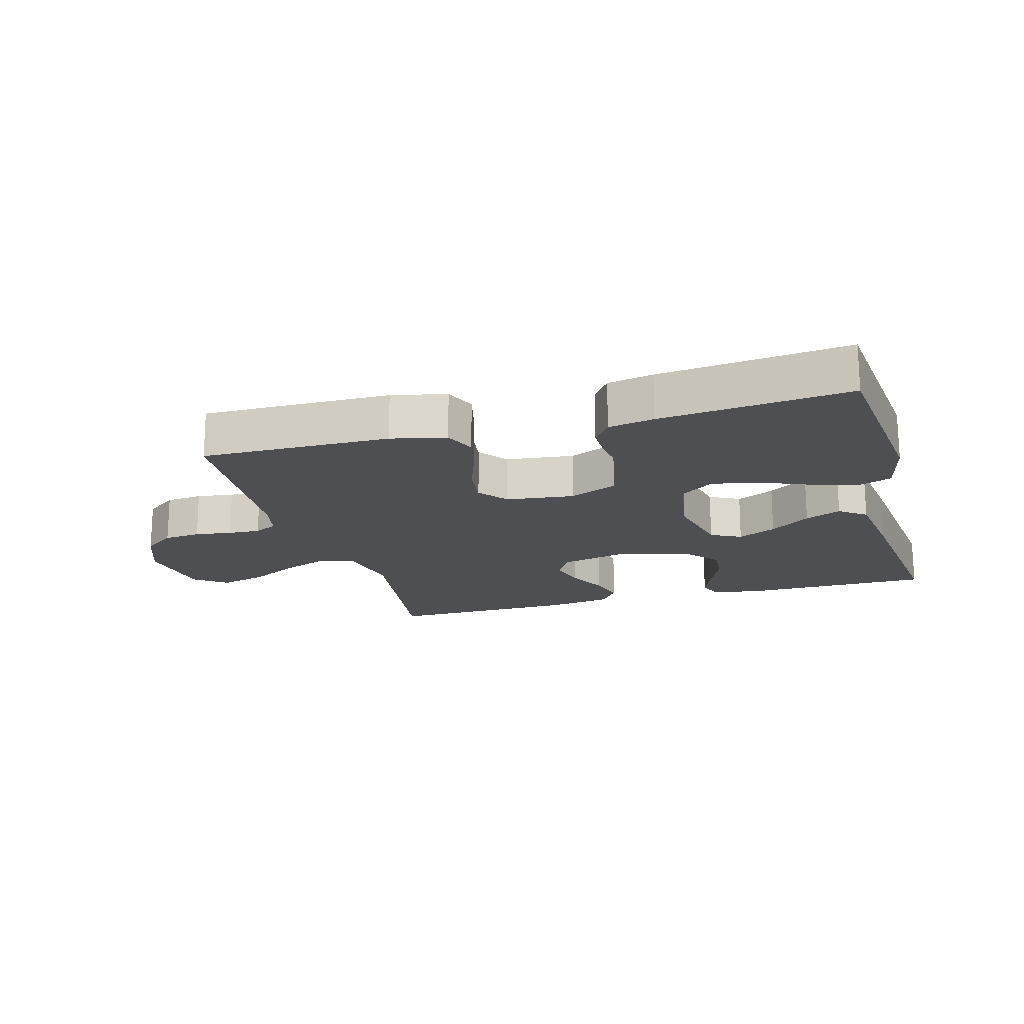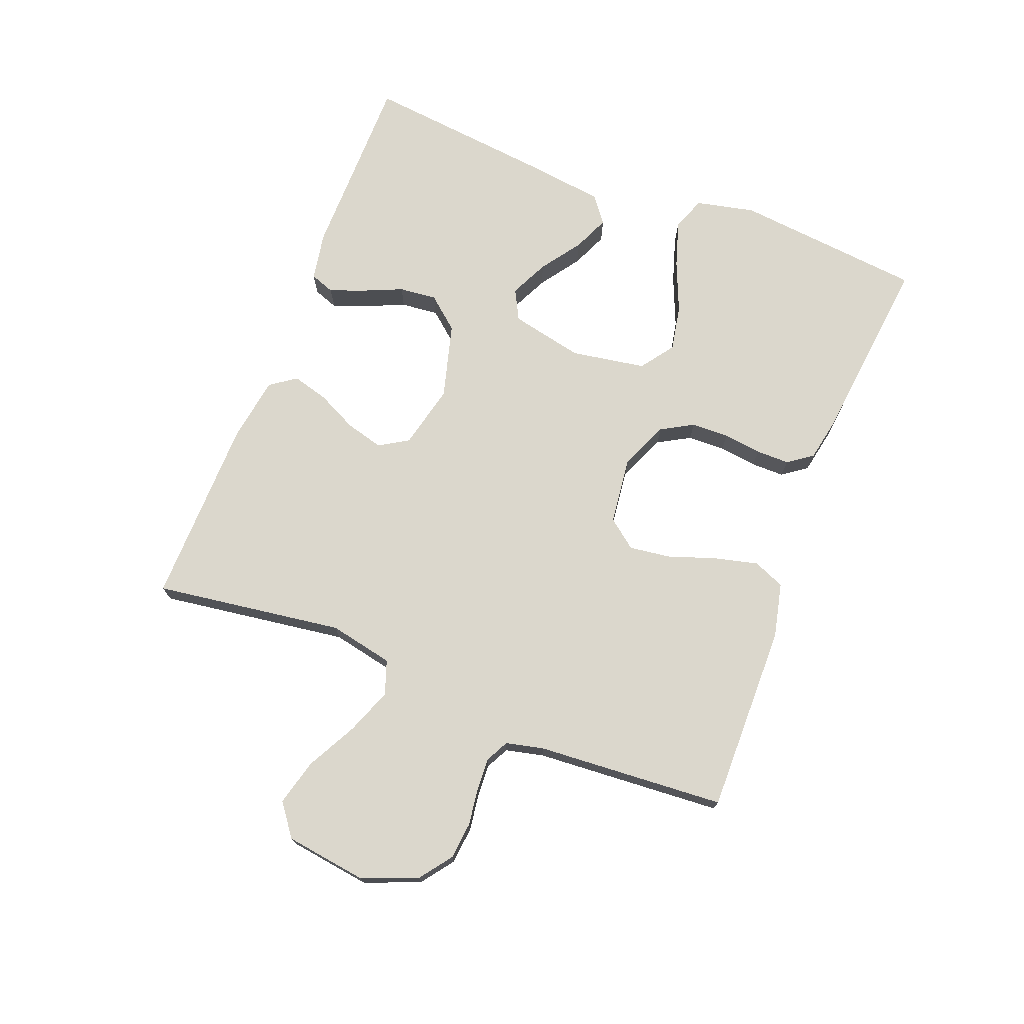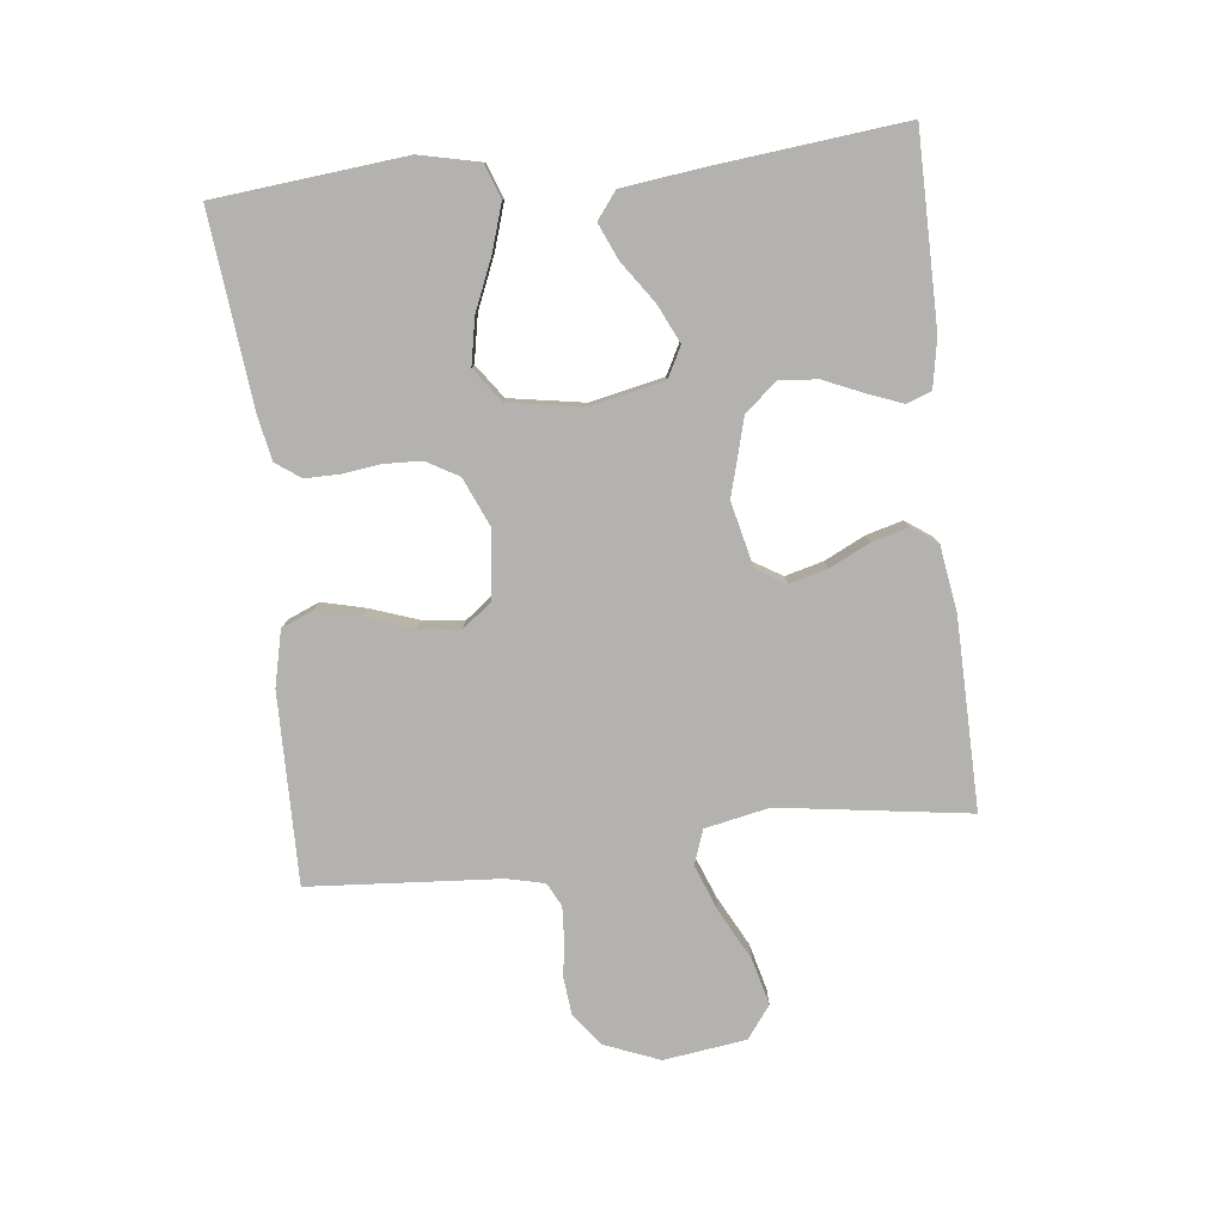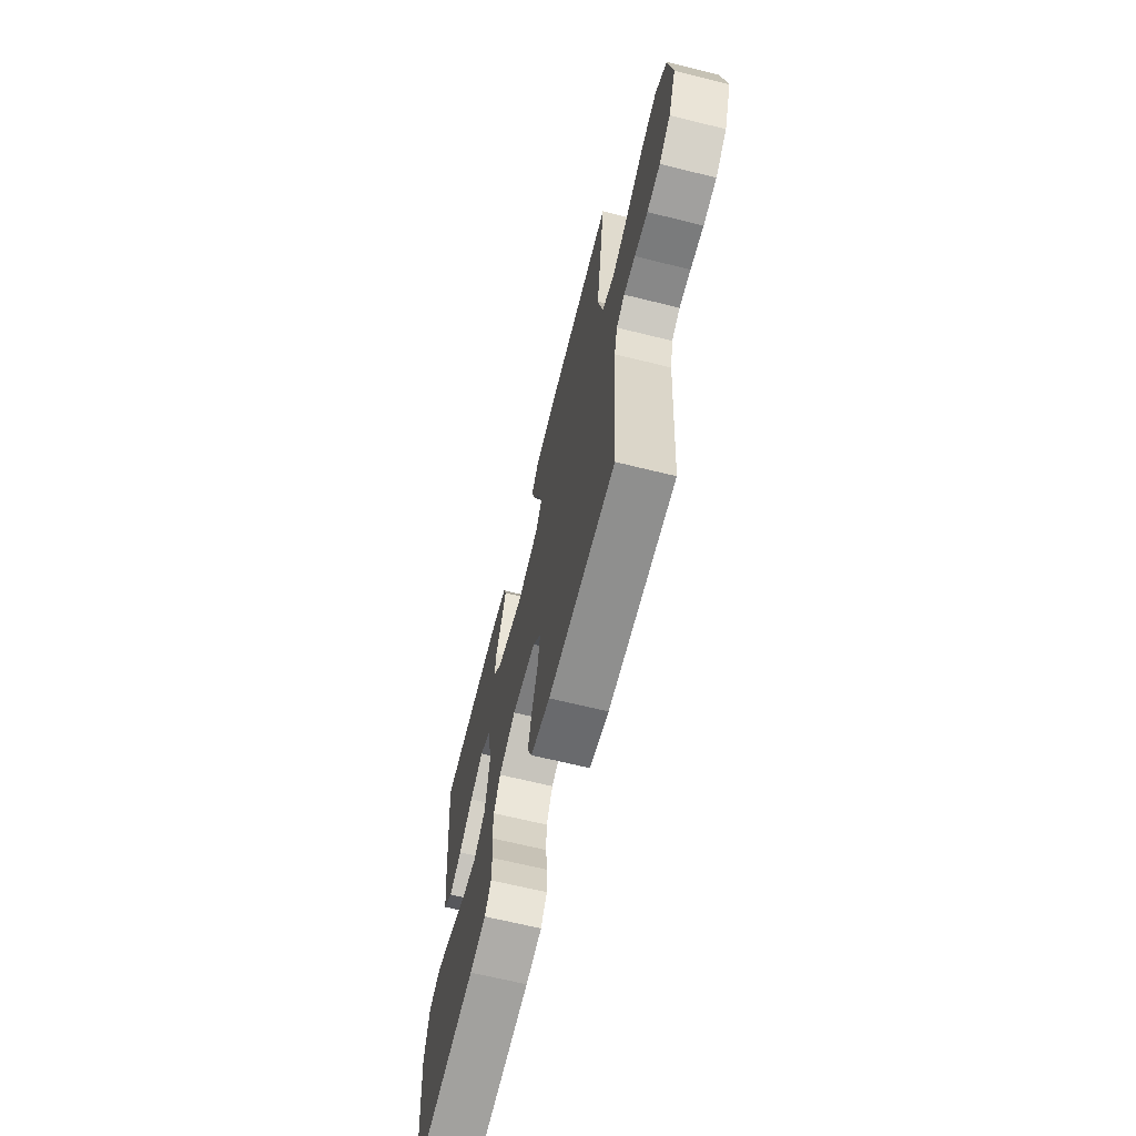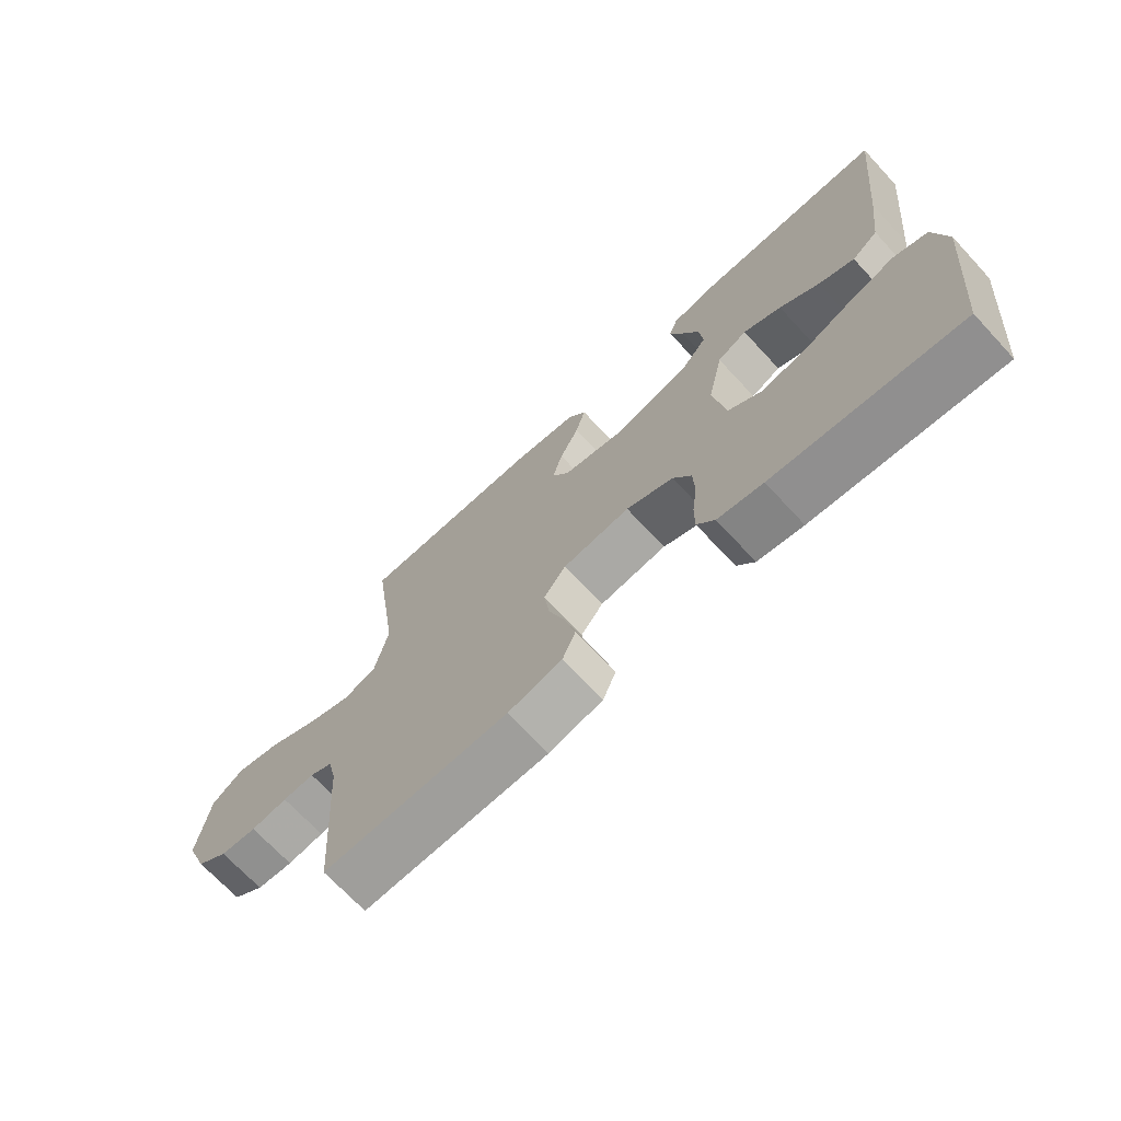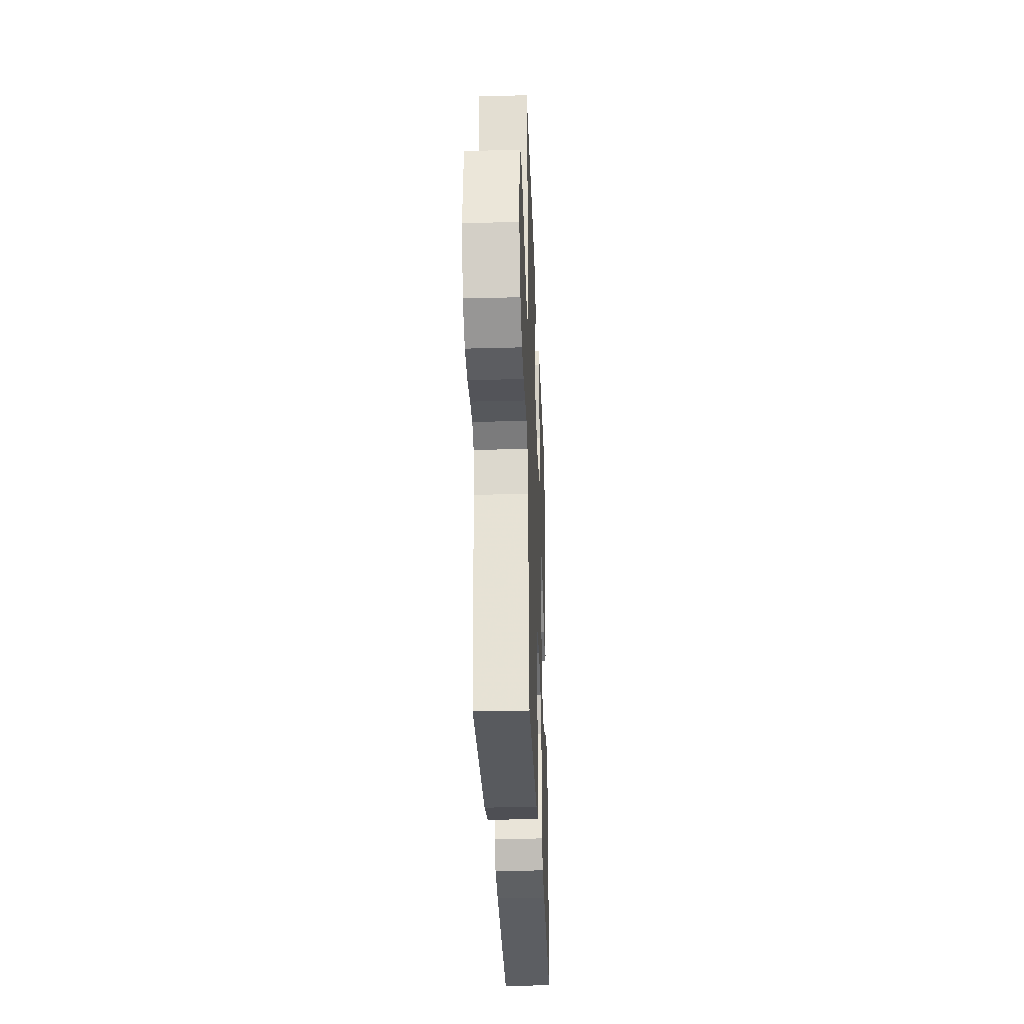
<metadata>
{"format":"obj","ext":"obj","renderer":"f3d","projection":"perspective","resolution":1024,"background":"white","views":[{"elev":-18.0,"azim":-164.2,"up":"+Y"},{"elev":73.2,"azim":111.3,"up":"+Y"},{"elev":-79.7,"azim":-83.6,"up":"+Y"},{"elev":-66.0,"azim":76.0,"up":"+Z"},{"elev":-70.2,"azim":-137.1,"up":"+Z"},{"elev":-31.4,"azim":92.2,"up":"+Z"}]}
</metadata>
<code>
v -0.5 0.07 0.5
v -0.2 0.07 0.501
v -0.123 0.07 0.487
v -0.109 0.07 0.448
v -0.13 0.07 0.393
v -0.157 0.07 0.331
v -0.163 0.07 0.271
v -0.12 0.07 0.22
v 0 0.07 0.187
v 0.102 0.07 0.211
v 0.13 0.07 0.257
v 0.114 0.07 0.317
v 0.083 0.07 0.38
v 0.067 0.07 0.438
v 0.096 0.07 0.479
v 0.2 0.07 0.495
v 0.5 0.07 0.5
v 0.457 0.07 0.2
v 0.478 0.07 0.098
v 0.532 0.07 0.079
v 0.605 0.07 0.107
v 0.685 0.07 0.149
v 0.758 0.07 0.168
v 0.809 0.07 0.13
v 0.827 0.07 0
v 0.792 0.07 -0.088
v 0.741 0.07 -0.126
v 0.682 0.07 -0.132
v 0.623 0.07 -0.124
v 0.572 0.07 -0.121
v 0.535 0.07 -0.14
v 0.521 0.07 -0.2
v 0.5 0.07 -0.5
v 0.2 0.07 -0.496
v 0.113 0.07 -0.476
v 0.092 0.07 -0.426
v 0.109 0.07 -0.357
v 0.135 0.07 -0.282
v 0.144 0.07 -0.216
v 0.108 0.07 -0.17
v 0 0.07 -0.157
v -0.076 0.07 -0.19
v -0.105 0.07 -0.241
v -0.107 0.07 -0.301
v -0.099 0.07 -0.362
v -0.099 0.07 -0.415
v -0.127 0.07 -0.454
v -0.2 0.07 -0.468
v -0.5 0.07 -0.5
v -0.53 0.07 -0.2
v -0.509 0.07 -0.106
v -0.455 0.07 -0.086
v -0.382 0.07 -0.109
v -0.301 0.07 -0.143
v -0.228 0.07 -0.157
v -0.175 0.07 -0.119
v -0.155 0.07 0
v -0.18 0.07 0.116
v -0.228 0.07 0.141
v -0.289 0.07 0.112
v -0.353 0.07 0.067
v -0.41 0.07 0.042
v -0.452 0.07 0.074
v -0.468 0.07 0.2
v -0.5 0 0.5
v -0.2 0 0.501
v -0.123 0 0.487
v -0.109 0 0.448
v -0.13 0 0.393
v -0.157 0 0.331
v -0.163 0 0.271
v -0.12 0 0.22
v 0 0 0.187
v 0.102 0 0.211
v 0.13 0 0.257
v 0.114 0 0.317
v 0.083 0 0.38
v 0.067 0 0.438
v 0.096 0 0.479
v 0.2 0 0.495
v 0.5 0 0.5
v 0.457 0 0.2
v 0.478 0 0.098
v 0.532 0 0.079
v 0.605 0 0.107
v 0.685 0 0.149
v 0.758 0 0.168
v 0.809 0 0.13
v 0.827 0 0
v 0.792 0 -0.088
v 0.741 0 -0.126
v 0.682 0 -0.132
v 0.623 0 -0.124
v 0.572 0 -0.121
v 0.535 0 -0.14
v 0.521 0 -0.2
v 0.5 0 -0.5
v 0.2 0 -0.496
v 0.113 0 -0.476
v 0.092 0 -0.426
v 0.109 0 -0.357
v 0.135 0 -0.282
v 0.144 0 -0.216
v 0.108 0 -0.17
v 0 0 -0.157
v -0.076 0 -0.19
v -0.105 0 -0.241
v -0.107 0 -0.301
v -0.099 0 -0.362
v -0.099 0 -0.415
v -0.127 0 -0.454
v -0.2 0 -0.468
v -0.5 0 -0.5
v -0.53 0 -0.2
v -0.509 0 -0.106
v -0.455 0 -0.086
v -0.382 0 -0.109
v -0.301 0 -0.143
v -0.228 0 -0.157
v -0.175 0 -0.119
v -0.155 0 0
v -0.18 0 0.116
v -0.228 0 0.141
v -0.289 0 0.112
v -0.353 0 0.067
v -0.41 0 0.042
v -0.452 0 0.074
v -0.468 0 0.2
f 60 61 62 63
f 59 60 63 64
f 51 52 53 54
f 51 54 55
f 50 51 55
f 49 50 55
f 48 49 55 56
f 44 45 46 47
f 43 44 47 48
f 35 36 37 38
f 35 38 39
f 32 33 34 35
f 31 32 35 39
f 30 31 39 40
f 26 27 28 29
f 26 29 30
f 21 22 23 24
f 20 21 24 25
f 15 16 17 18
f 15 18 19
f 12 13 14 15
f 11 12 15 19
f 10 11 19
f 9 10 19 20
f 3 4 5 6
f 1 2 3 6
f 59 64 1 6
f 58 59 6 7
f 57 58 7 8
f 43 48 56 57
f 42 43 57 8
f 41 42 8 9
f 26 30 40 41
f 25 26 41
f 9 20 25 41
f 127 126 125 124
f 128 127 124 123
f 118 117 116 115
f 119 118 115
f 119 115 114
f 119 114 113
f 120 119 113 112
f 111 110 109 108
f 112 111 108 107
f 102 101 100 99
f 103 102 99
f 99 98 97 96
f 103 99 96 95
f 104 103 95 94
f 93 92 91 90
f 94 93 90
f 88 87 86 85
f 89 88 85 84
f 82 81 80 79
f 83 82 79
f 79 78 77 76
f 83 79 76 75
f 83 75 74
f 84 83 74 73
f 70 69 68 67
f 70 67 66 65
f 70 65 128 123
f 71 70 123 122
f 72 71 122 121
f 121 120 112 107
f 72 121 107 106
f 73 72 106 105
f 105 104 94 90
f 105 90 89
f 105 89 84 73
f 1 65 66 2
f 2 66 67 3
f 3 67 68 4
f 4 68 69 5
f 5 69 70 6
f 6 70 71 7
f 7 71 72 8
f 8 72 73 9
f 9 73 74 10
f 10 74 75 11
f 11 75 76 12
f 12 76 77 13
f 13 77 78 14
f 14 78 79 15
f 15 79 80 16
f 16 80 81 17
f 17 81 82 18
f 18 82 83 19
f 19 83 84 20
f 20 84 85 21
f 21 85 86 22
f 22 86 87 23
f 23 87 88 24
f 24 88 89 25
f 25 89 90 26
f 26 90 91 27
f 27 91 92 28
f 28 92 93 29
f 29 93 94 30
f 30 94 95 31
f 31 95 96 32
f 32 96 97 33
f 33 97 98 34
f 34 98 99 35
f 35 99 100 36
f 36 100 101 37
f 37 101 102 38
f 38 102 103 39
f 39 103 104 40
f 40 104 105 41
f 41 105 106 42
f 42 106 107 43
f 43 107 108 44
f 44 108 109 45
f 45 109 110 46
f 46 110 111 47
f 47 111 112 48
f 48 112 113 49
f 49 113 114 50
f 50 114 115 51
f 51 115 116 52
f 52 116 117 53
f 53 117 118 54
f 54 118 119 55
f 55 119 120 56
f 56 120 121 57
f 57 121 122 58
f 58 122 123 59
f 59 123 124 60
f 60 124 125 61
f 61 125 126 62
f 62 126 127 63
f 63 127 128 64
f 64 128 65 1

</code>
